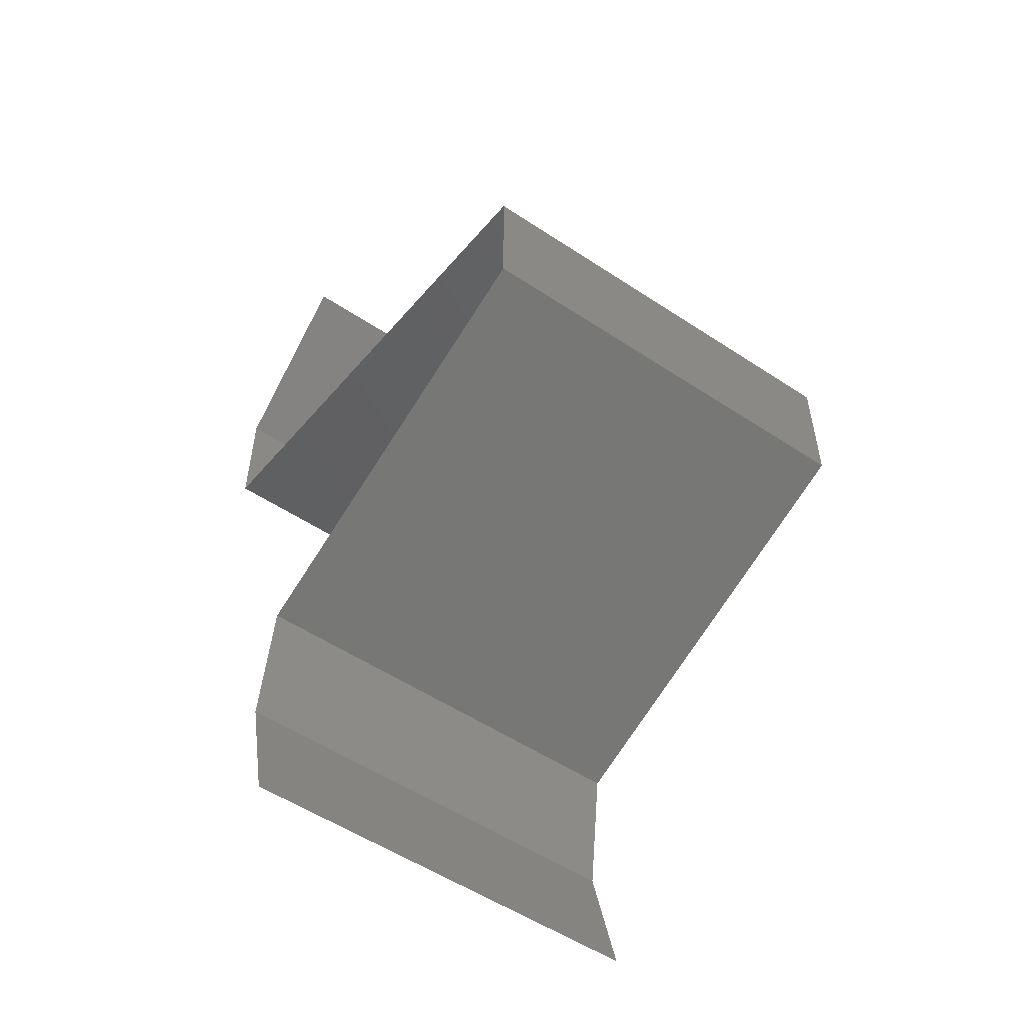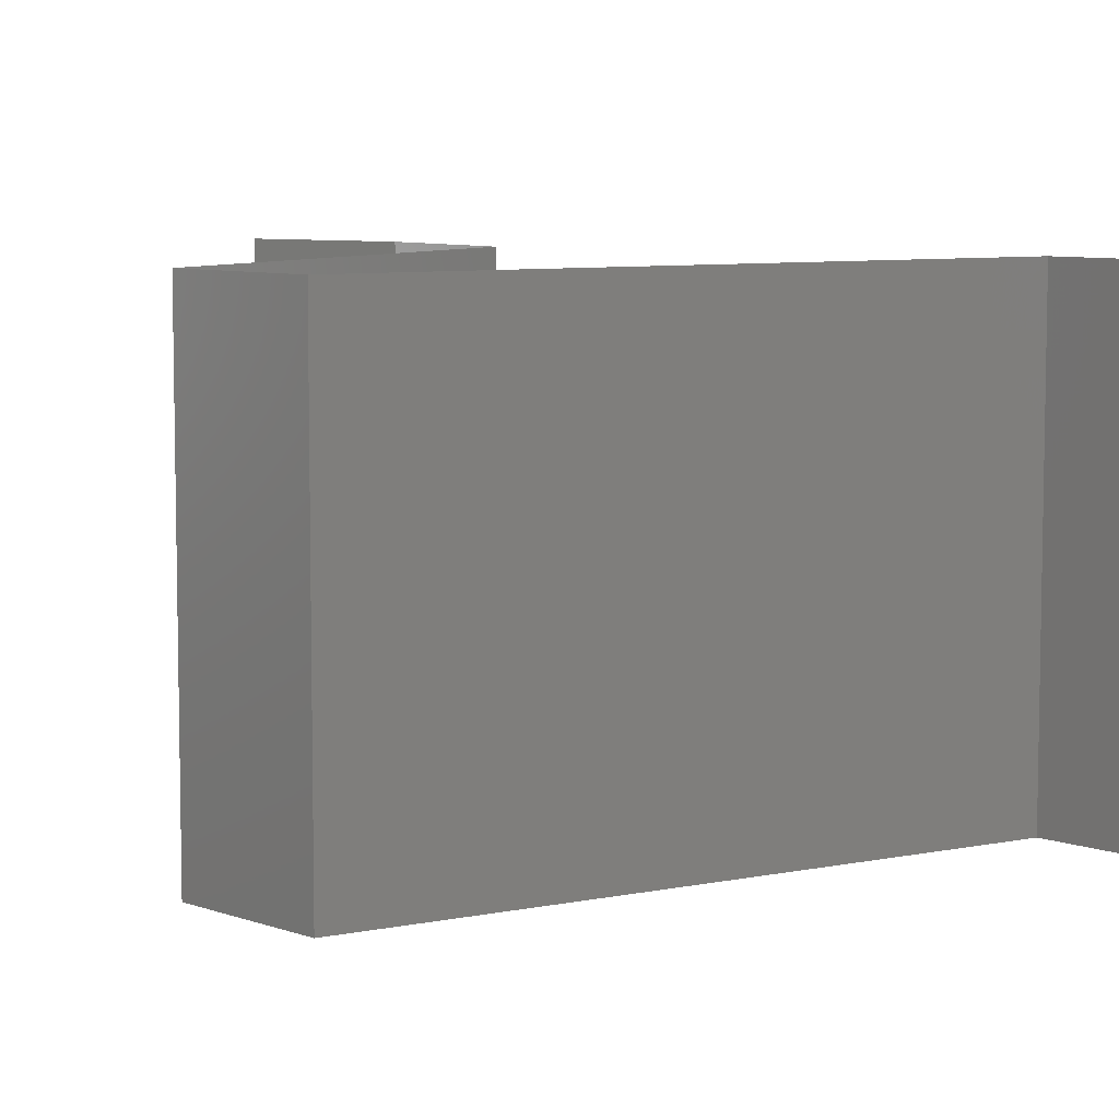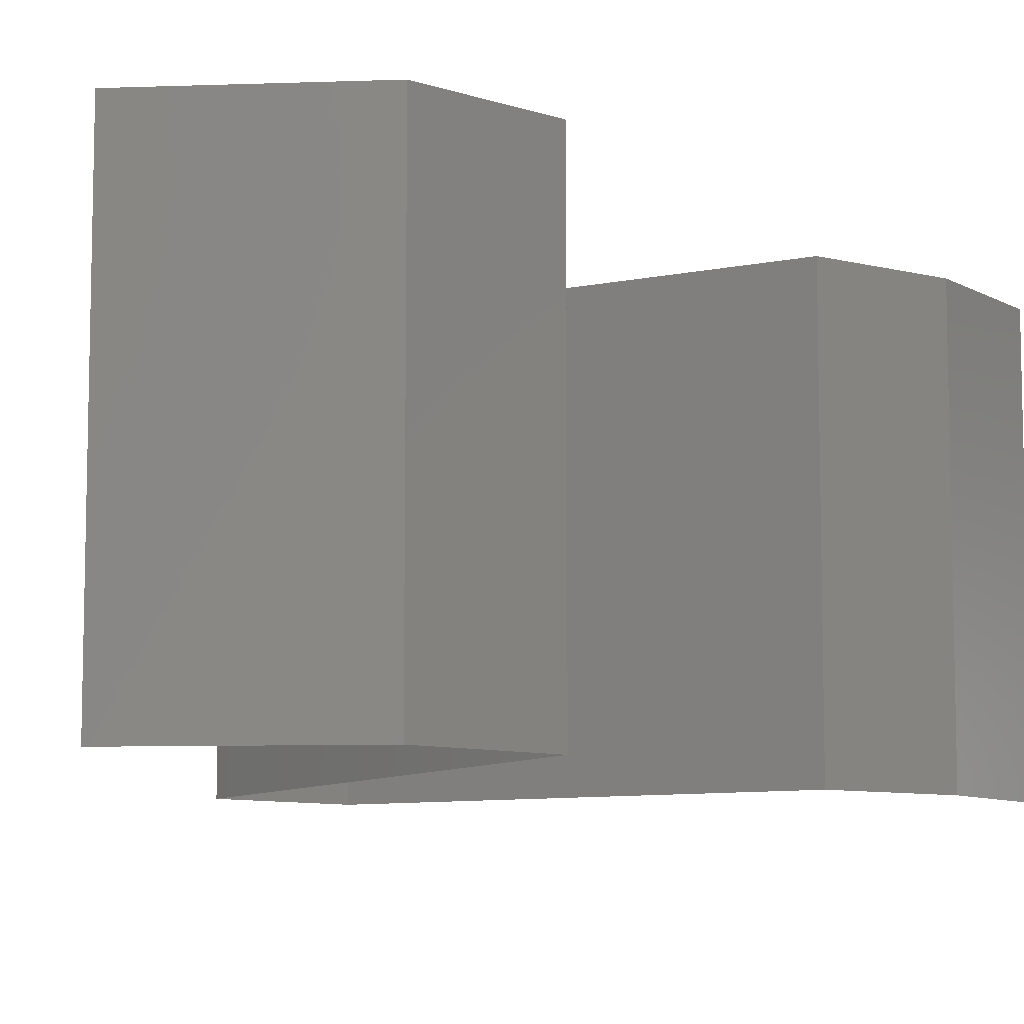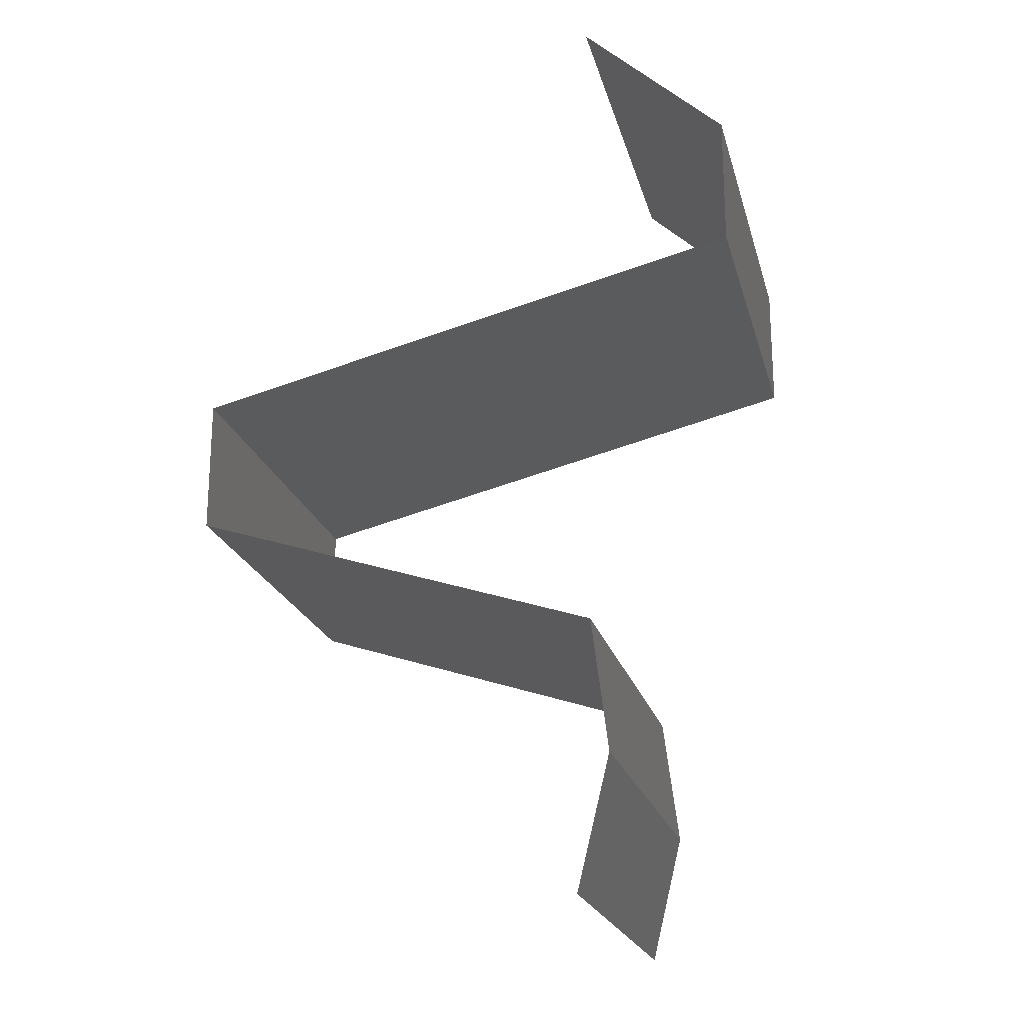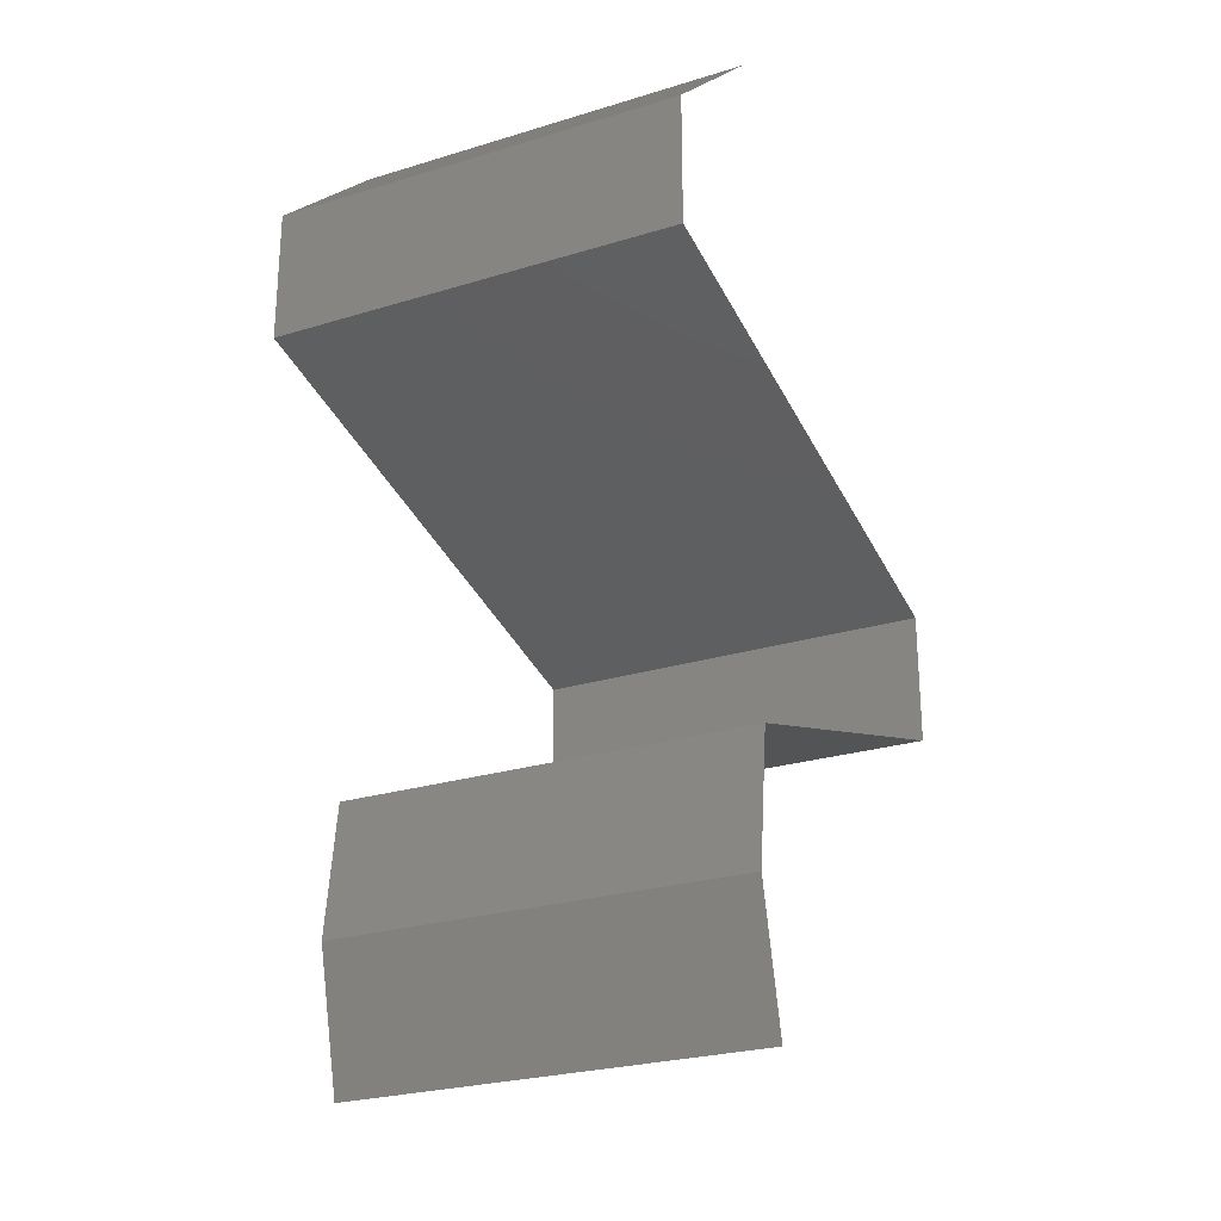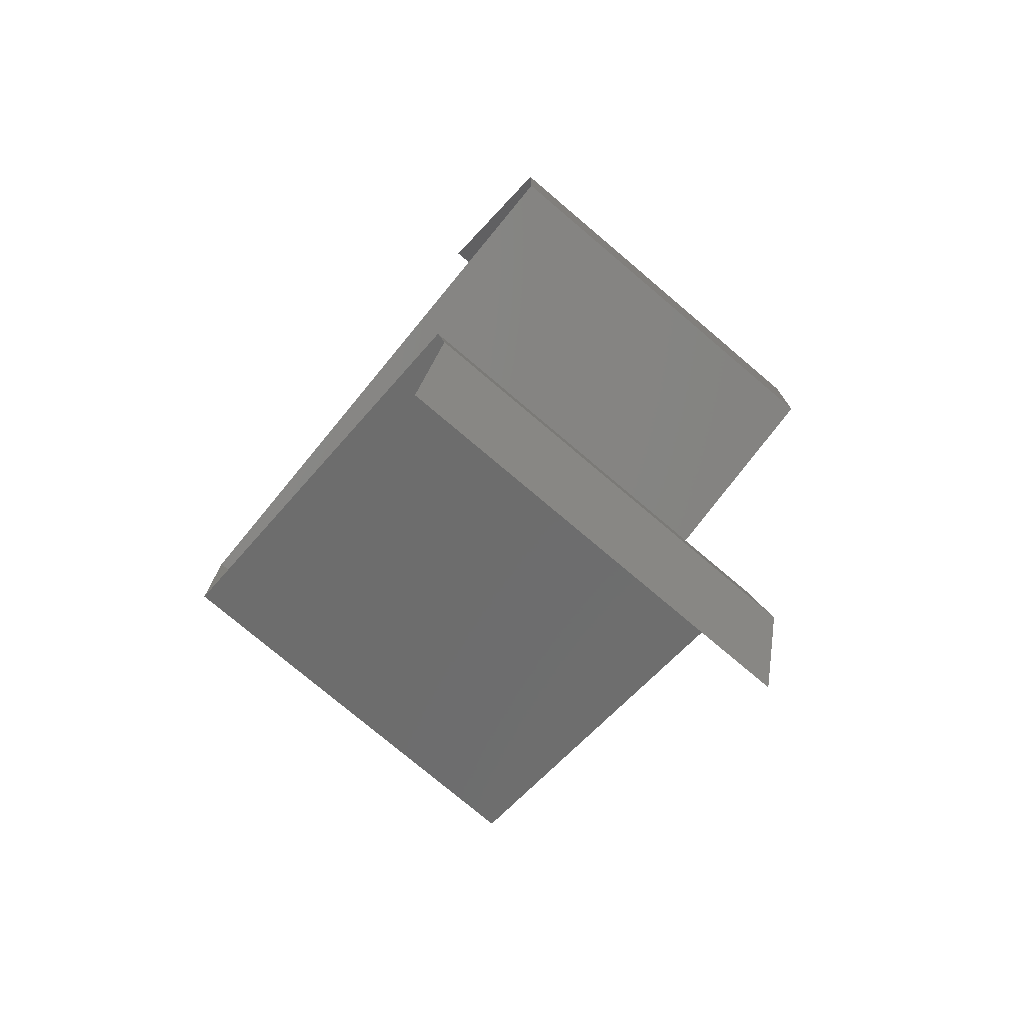
<metadata>
{"format":"stl","ext":"stl","renderer":"f3d","projection":"perspective","resolution":1024,"background":"white","views":[{"elev":-54.2,"azim":54.9,"up":"+Y"},{"elev":7.5,"azim":135.8,"up":"+Z"},{"elev":-8.6,"azim":-131.7,"up":"+Z"},{"elev":-21.2,"azim":-166.2,"up":"+Y"},{"elev":-25.4,"azim":-63.7,"up":"+Y"},{"elev":-76.2,"azim":-130.3,"up":"+Y"}]}
</metadata>
<code>
# stl→obj: 50 verts, 74 faces
v 0.023 0.0455 0
v 0.023 0.0455 0.01
v 0.0265 0.04875 0.005
v 0.03 0.052 0.02
v 0.03 0.052 0.01
v 0.0265 0.04875 0.015
v 0.03 0.052 0
v 0.023 0.0455 0.02
v 0.023 0.039 0.02
v 0.023 0.04225 0.015
v 0.023 0.039 0.01
v 0.023 0.04225 0.005
v 0.023 0.039 0
v 0.041 0.03467 0.02
v 0.032 0.03683 0.02
v 0.0365 0.03575 0.01198
v 0.02945 0.03745 0.01314
v 0.05 0.0325 0.01
v 0.05 0.0325 0.02
v 0.04355 0.03405 0.01314
v 0.0365 0.03575 0.00486
v 0.04379 0.034 0.006343
v 0.02921 0.0375 0.006343
v 0.05 0.0325 0
v 0.032 0.03683 0
v 0.041 0.03467 0
v 0.05 0.026 0.01
v 0.05 0.02925 0.005
v 0.05 0.02925 0.015
v 0.05 0.026 0
v 0.05 0.026 0.02
v 0.03023 0.0195 0.01
v 0.03023 0.0195 0.02
v 0.03774 0.02197 0.01219
v 0.04011 0.02275 0.02
v 0.04011 0.02275 0
v 0.04311 0.02374 0.00739
v 0.04424 0.02411 0.01402
v 0.03023 0.0195 0
v 0.03517 0.02113 0.005
v 0.02942 0.013 0
v 0.02982 0.01625 0.005
v 0.02942 0.013 0.01
v 0.02982 0.01625 0.015
v 0.02942 0.013 0.02
v 0.03102 0.0065 0.01
v 0.03022 0.00975 0.015
v 0.03022 0.00975 0.005
v 0.03102 0.0065 0
v 0.03102 0.0065 0.02
f 1 2 3
f 4 5 6
f 5 7 3
f 2 8 6
f 2 5 3
f 8 4 6
f 5 2 6
f 7 1 3
f 9 8 10
f 11 2 12
f 1 13 12
f 2 11 10
f 2 1 12
f 8 2 10
f 13 11 12
f 11 9 10
f 14 15 16
f 9 11 17
f 18 19 20
f 19 14 20
f 15 9 17
f 16 21 22
f 21 16 23
f 24 18 22
f 11 13 23
f 20 16 22
f 16 17 23
f 13 25 23
f 26 24 22
f 16 15 17
f 14 16 20
f 25 26 21
f 21 26 22
f 25 21 23
f 17 11 23
f 18 20 22
f 27 18 28
f 18 27 29
f 24 30 28
f 31 19 29
f 18 24 28
f 19 18 29
f 30 27 28
f 27 31 29
f 32 33 34
f 33 35 34
f 30 36 37
f 27 30 37
f 35 31 38
f 36 39 40
f 31 27 38
f 39 32 40
f 37 36 40
f 34 37 40
f 35 38 34
f 32 34 40
f 34 38 37
f 38 27 37
f 39 41 42
f 32 43 44
f 45 33 44
f 43 32 42
f 32 39 42
f 33 32 44
f 41 43 42
f 43 45 44
f 43 46 47
f 46 43 48
f 41 49 48
f 50 45 47
f 43 41 48
f 45 43 47
f 49 46 48
f 46 50 47

</code>
